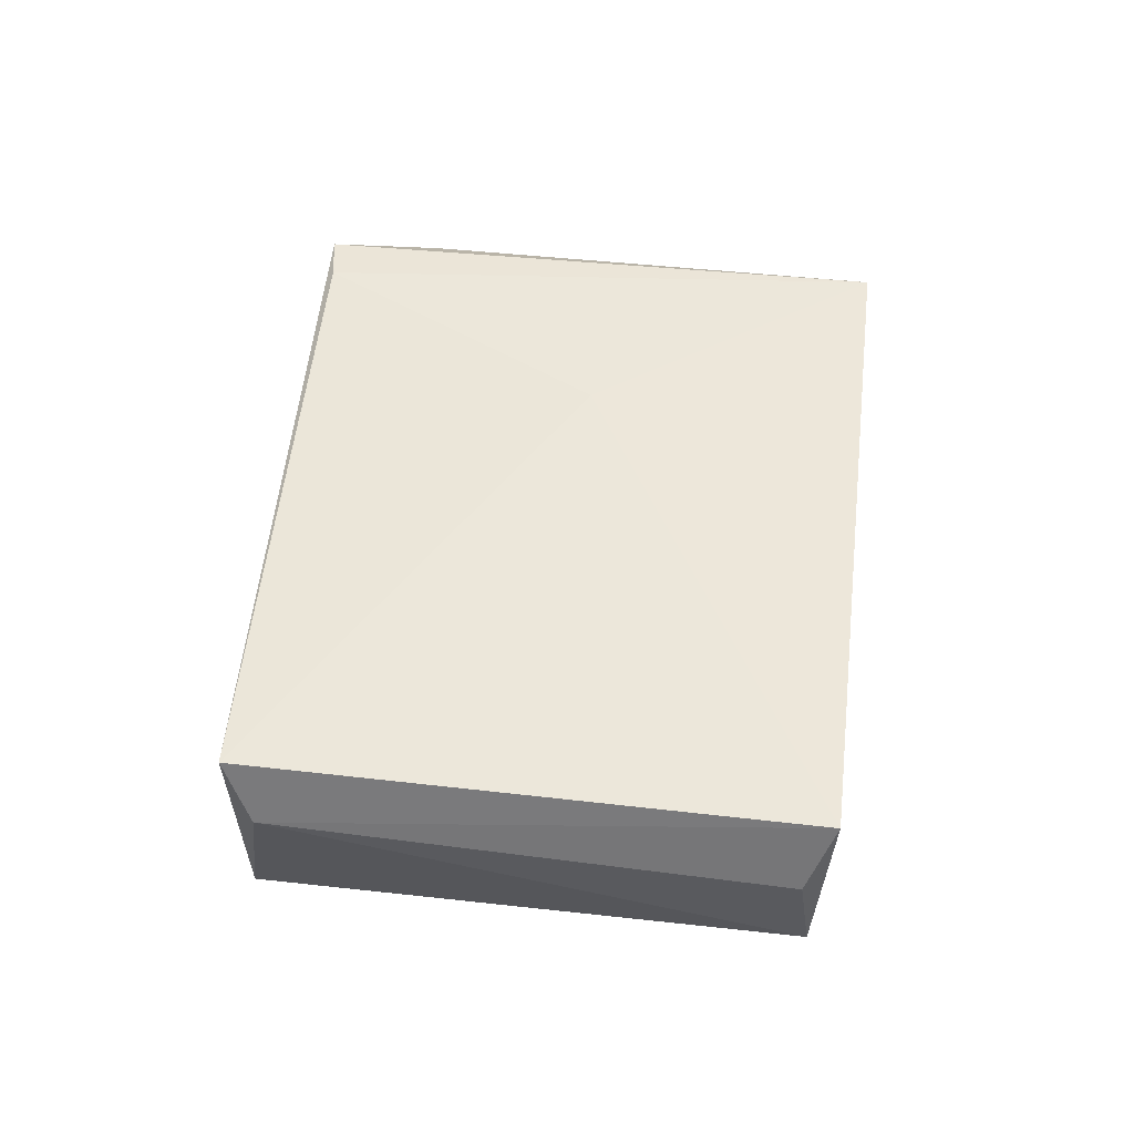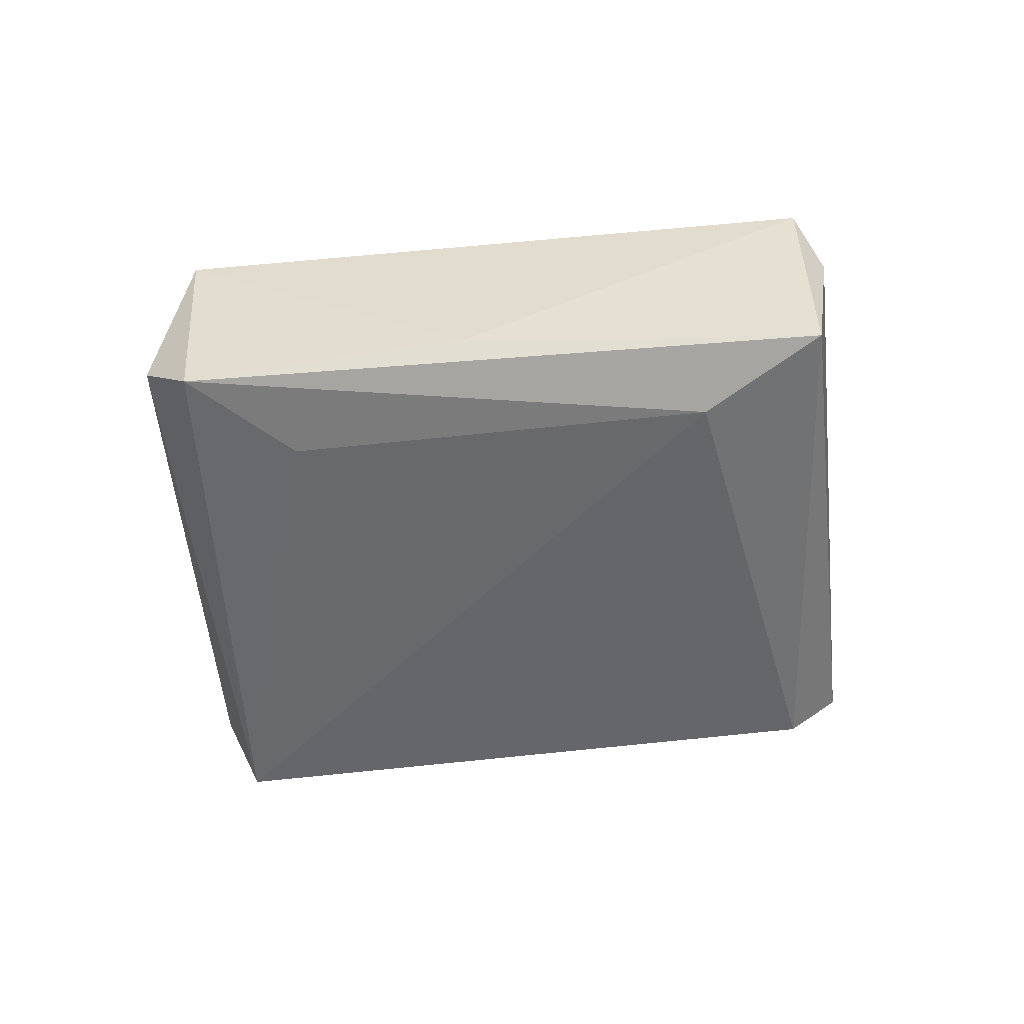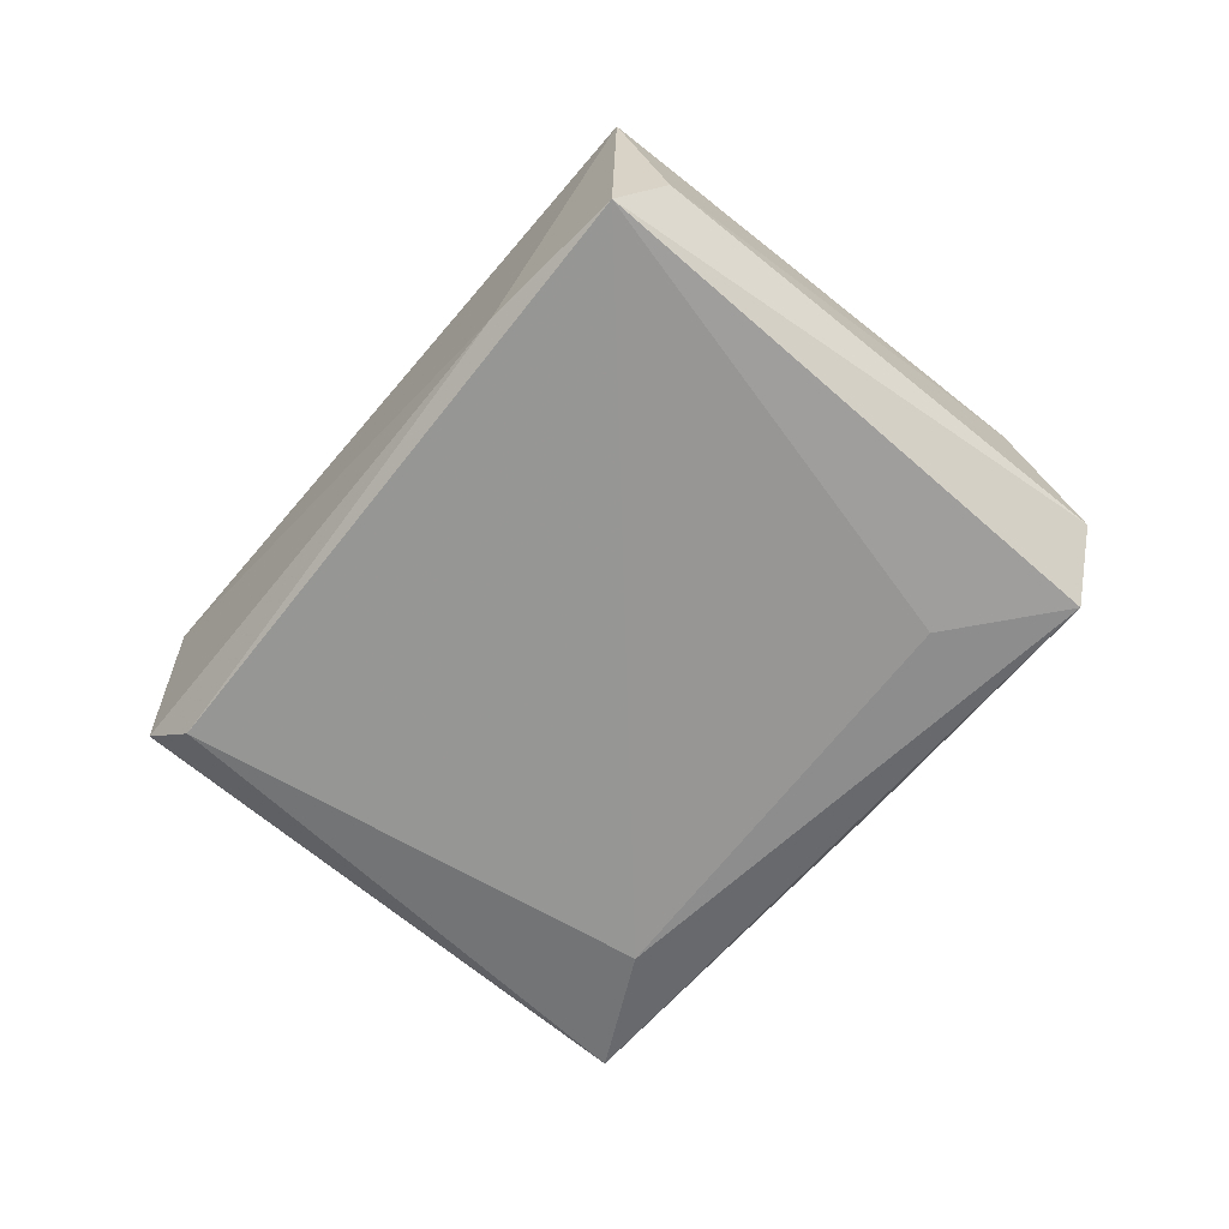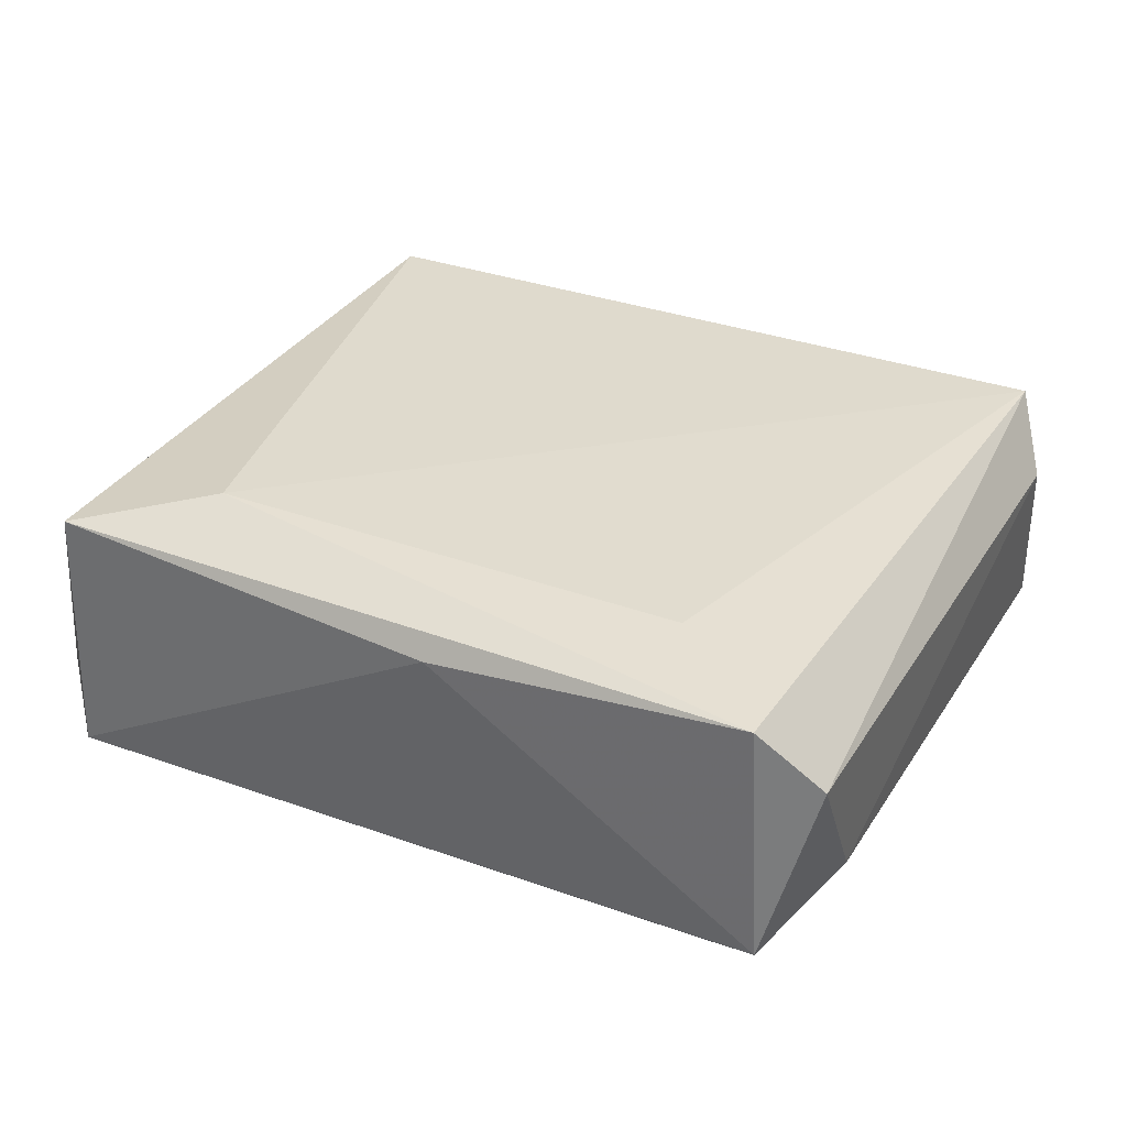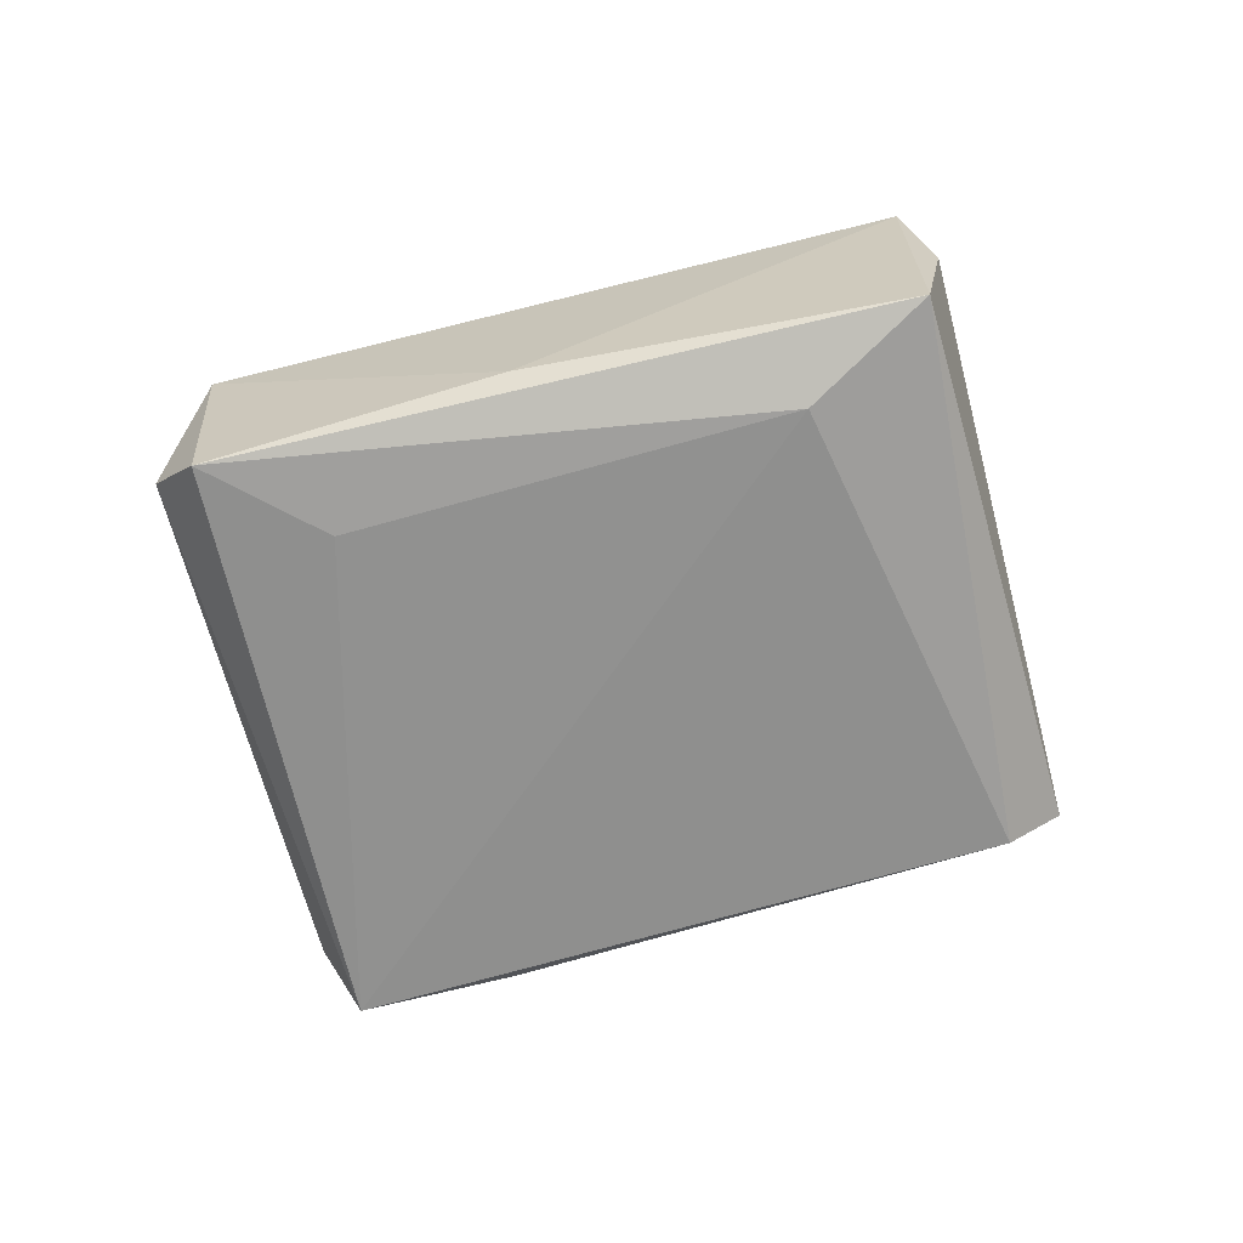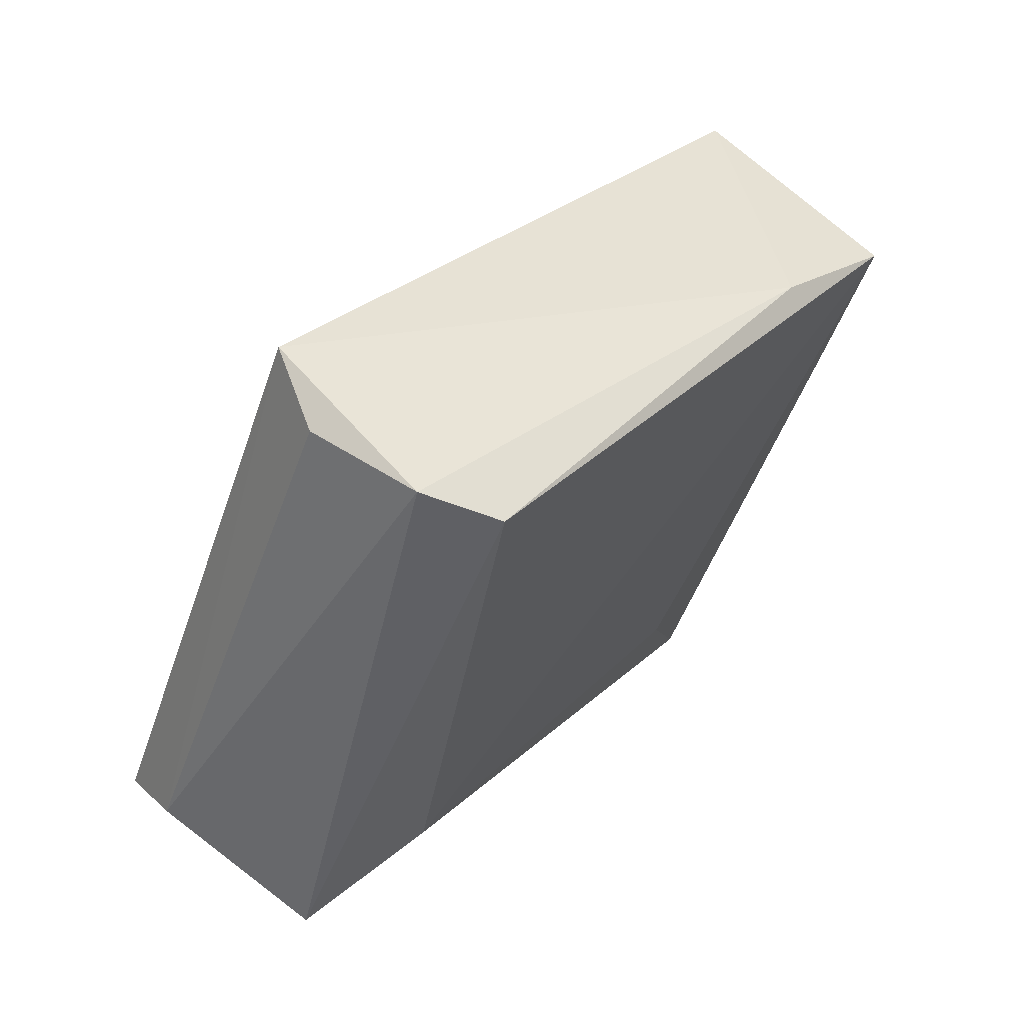
<metadata>
{"format":"obj","ext":"obj","renderer":"f3d","projection":"perspective","resolution":1024,"background":"white","views":[{"elev":56.0,"azim":124.2,"up":"+Z"},{"elev":-52.6,"azim":32.7,"up":"+Z"},{"elev":-68.0,"azim":-102.3,"up":"+Z"},{"elev":-55.7,"azim":179.7,"up":"+Y"},{"elev":-65.9,"azim":42.0,"up":"+Z"},{"elev":63.5,"azim":129.5,"up":"+Y"}]}
</metadata>
<code>
o textured_hull_1
v 0.04674 0.005704 -0.001273
v -0.02222 -0.04446 0.000291
v -0.01438 -0.02408 -0.001277
v 0.03263 0.08248 0.02693
v 0.03106 0.08406 0.009697
v 0.02636 0.08406 0.0379
v 0.03106 0.08406 0.009697
v 0.06868 0.005704 0.003426
v 0.02479 0.07777 0.000291
v 0.06868 0.005704 0.003426
v -0.02222 -0.04446 0.000291
v 0.04674 0.005704 -0.001273
v 0.02479 0.07777 0.000291
v 0.06868 0.005704 0.003426
v 0.04674 0.005704 -0.001273
v -0.06609 0.03389 -0.001277
v 0.02479 0.07777 0.000291
v 0.04674 0.005704 -0.001273
v 0.06868 0.004137 0.03947
v 0.02636 0.08406 0.0379
v -0.01909 0.0104 0.03791
v 0.02636 0.08406 0.0379
v -0.06925 0.03389 0.0332
v -0.01909 0.0104 0.03791
v -0.06925 0.03389 0.0332
v -0.01752 -0.04133 0.03633
v -0.01909 0.0104 0.03791
v -0.01752 -0.04133 0.03633
v 0.06868 0.004137 0.03947
v -0.01909 0.0104 0.03791
v -0.06609 0.03389 -0.001277
v -0.02222 -0.04446 0.000291
v -0.03163 -0.04446 0.009697
v 0.03106 0.08406 0.009697
v 0.03263 0.08248 0.02693
v 0.07025 0.0104 0.03006
v 0.06868 0.005704 0.003426
v 0.03106 0.08406 0.009697
v 0.07025 0.0104 0.03006
v 0.06868 0.004137 0.03947
v 0.06868 0.005704 0.003426
v 0.07025 0.0104 0.03006
v 0.03263 0.08248 0.02693
v 0.02636 0.08406 0.0379
v 0.07025 0.0104 0.03006
v 0.02636 0.08406 0.0379
v 0.06868 0.004137 0.03947
v 0.07025 0.0104 0.03006
v -0.03633 -0.03348 0.03006
v -0.06925 0.03389 0.0332
v -0.06766 0.02605 0.008125
v -0.06925 0.03389 0.0332
v -0.06609 0.03389 -0.001277
v -0.06766 0.02605 0.008125
v -0.03163 -0.04446 0.009697
v -0.03633 -0.03348 0.03006
v -0.06766 0.02605 0.008125
v -0.06609 0.03389 -0.001277
v -0.03163 -0.04446 0.009697
v -0.06766 0.02605 0.008125
v -0.06609 0.03389 -0.001277
v -0.06925 0.03389 0.0332
v -0.04572 0.04643 0.001858
v 0.02636 0.08406 0.0379
v 0.03106 0.08406 0.009697
v -0.04572 0.04643 0.001858
v -0.06925 0.03389 0.0332
v 0.02636 0.08406 0.0379
v -0.04572 0.04643 0.001858
v 0.03106 0.08406 0.009697
v 0.02479 0.07777 0.000291
v -0.04572 0.04643 0.001858
v 0.02479 0.07777 0.000291
v -0.06609 0.03389 -0.001277
v -0.04572 0.04643 0.001858
v -0.06925 0.03389 0.0332
v -0.03633 -0.03348 0.03006
v -0.02379 -0.04604 0.03477
v -0.01752 -0.04133 0.03633
v -0.06925 0.03389 0.0332
v -0.02379 -0.04604 0.03477
v 0.06868 0.004137 0.03947
v -0.01752 -0.04133 0.03633
v -0.02379 -0.04604 0.03477
v -0.03633 -0.03348 0.03006
v -0.03163 -0.04446 0.009697
v -0.02379 -0.04604 0.03477
v -0.03163 -0.04446 0.009697
v -0.02222 -0.04446 0.000291
v -0.02379 -0.04604 0.03477
v 0.06868 0.005704 0.003426
v 0.06868 0.004137 0.03947
v 0.01853 -0.02408 0.004994
v -0.02222 -0.04446 0.000291
v 0.06868 0.005704 0.003426
v 0.01853 -0.02408 0.004994
v 0.06868 0.004137 0.03947
v -0.02379 -0.04604 0.03477
v 0.01853 -0.02408 0.004994
v -0.02379 -0.04604 0.03477
v -0.02222 -0.04446 0.000291
v 0.01853 -0.02408 0.004994
v -0.02222 -0.04446 0.000291
v -0.06609 0.03389 -0.001277
v -0.01438 -0.02408 -0.001277
v -0.06609 0.03389 -0.001277
v 0.04674 0.005704 -0.001273
v -0.01438 -0.02408 -0.001277
f 1 2 3
f 4 5 6
f 7 8 9
f 10 11 12
f 13 14 15
f 16 17 18
f 19 20 21
f 22 23 24
f 25 26 27
f 28 29 30
f 31 32 33
f 34 35 36
f 37 38 39
f 40 41 42
f 43 44 45
f 46 47 48
f 49 50 51
f 52 53 54
f 55 56 57
f 58 59 60
f 61 62 63
f 64 65 66
f 67 68 69
f 70 71 72
f 73 74 75
f 76 77 78
f 79 80 81
f 82 83 84
f 85 86 87
f 88 89 90
f 91 92 93
f 94 95 96
f 97 98 99
f 100 101 102
f 103 104 105
f 106 107 108

</code>
